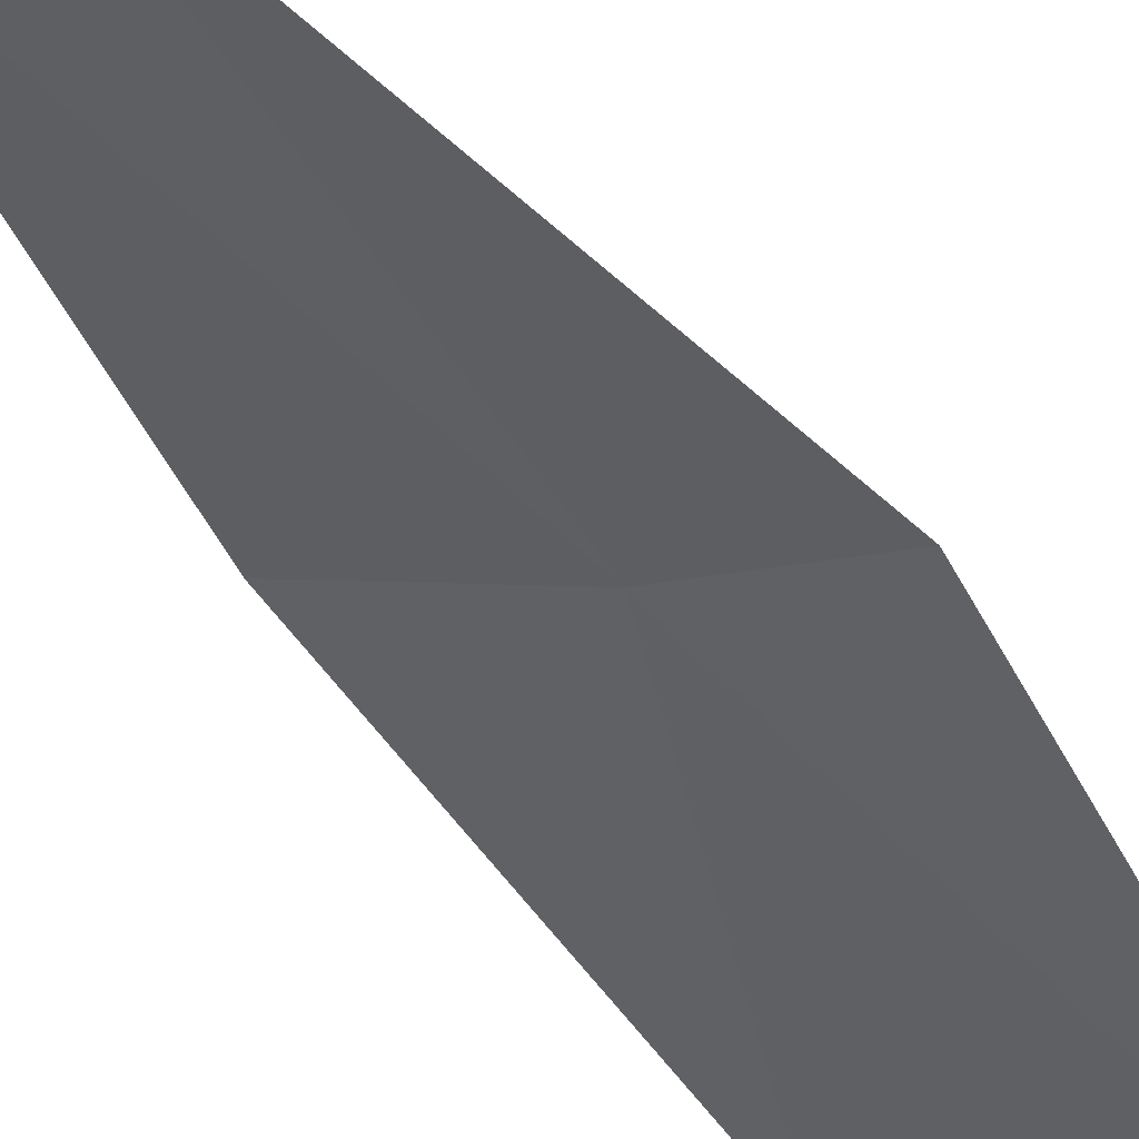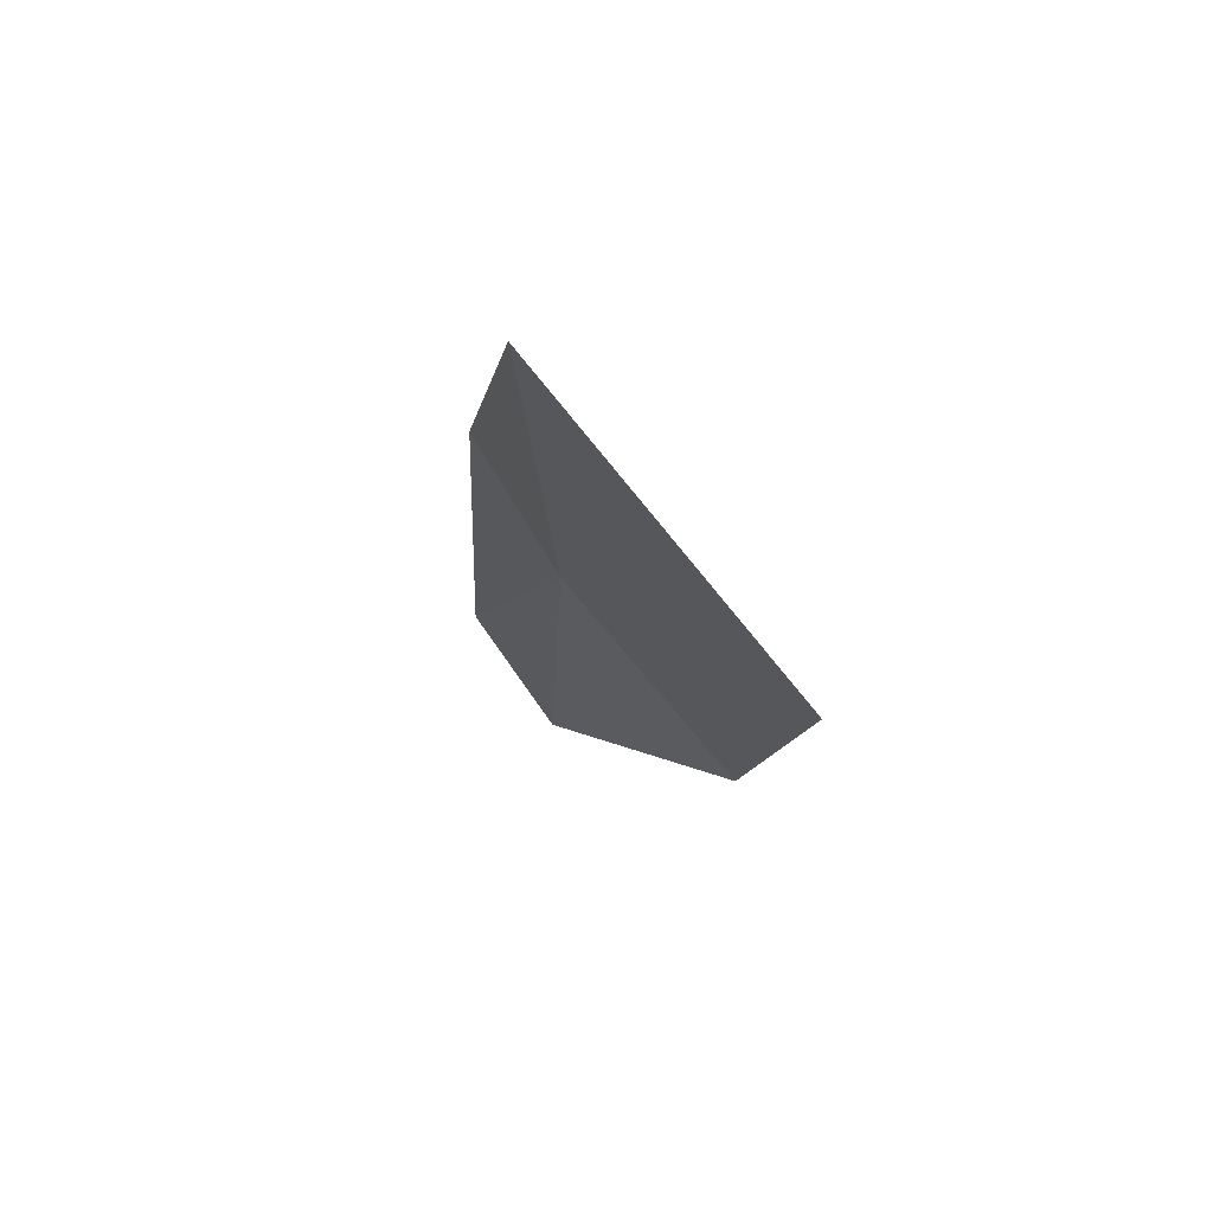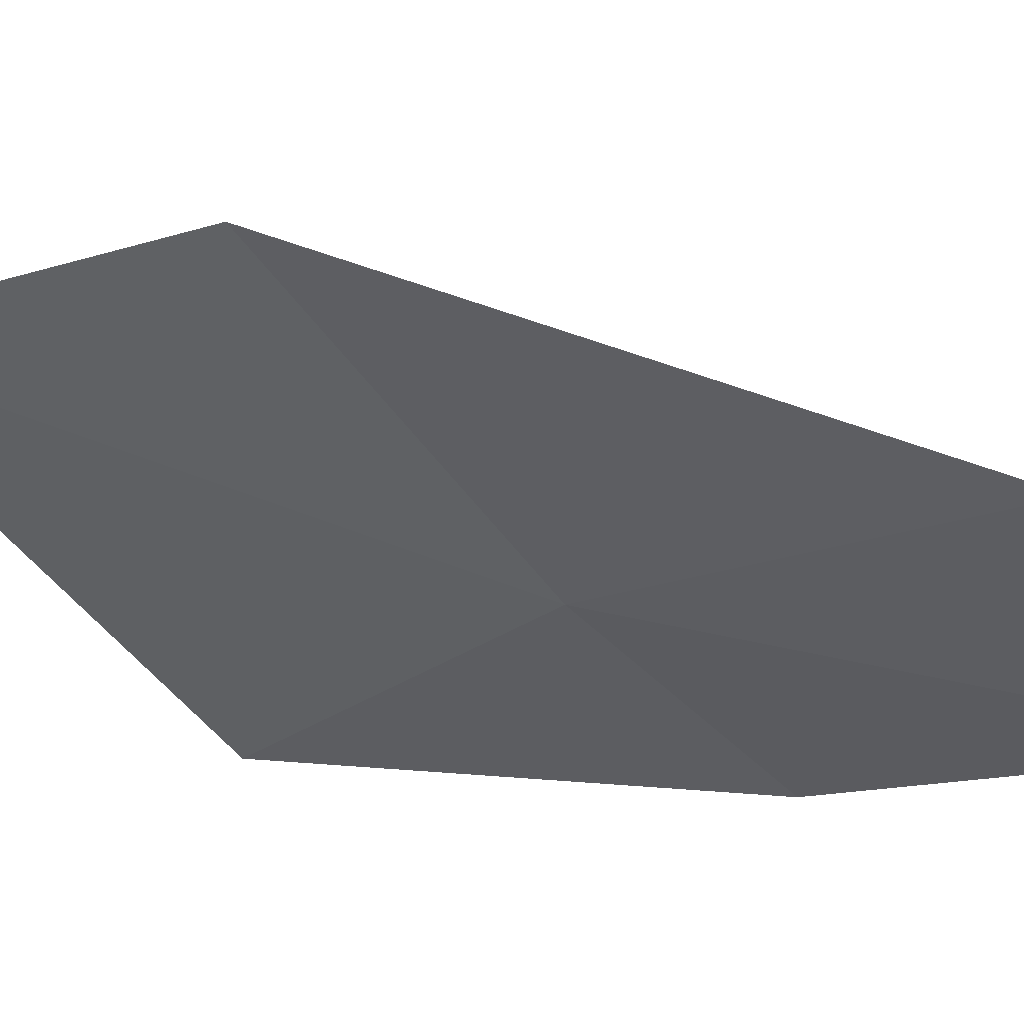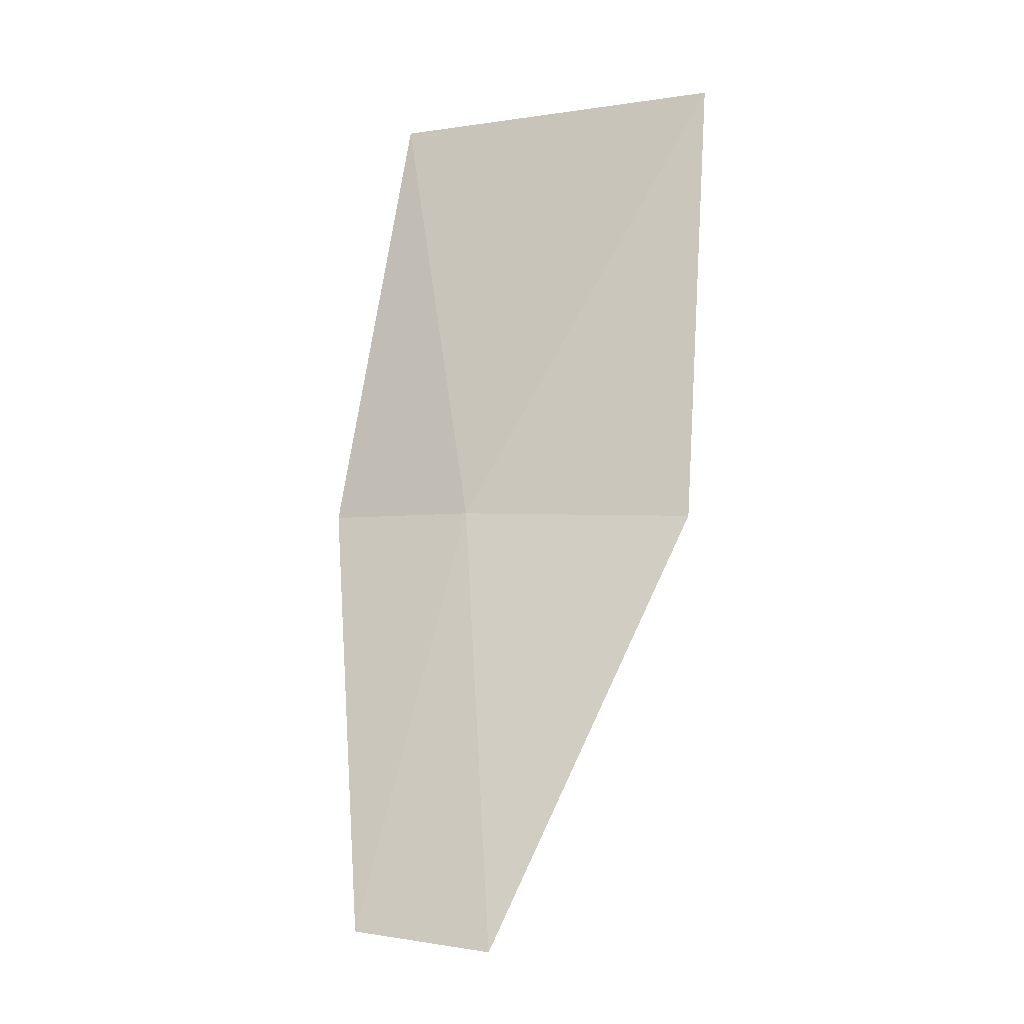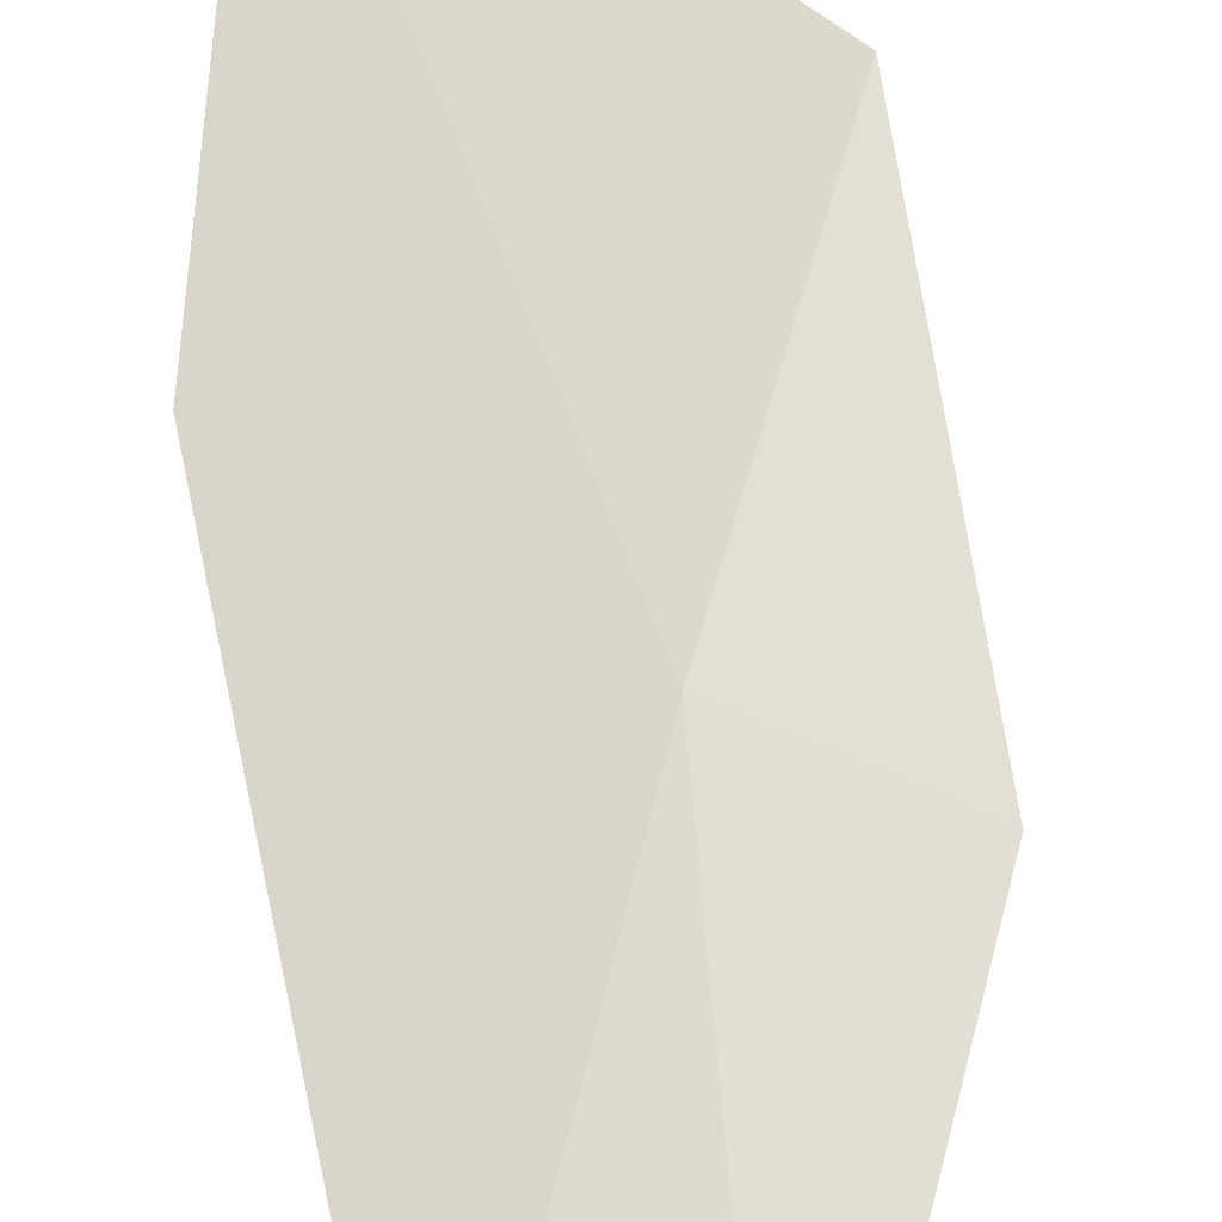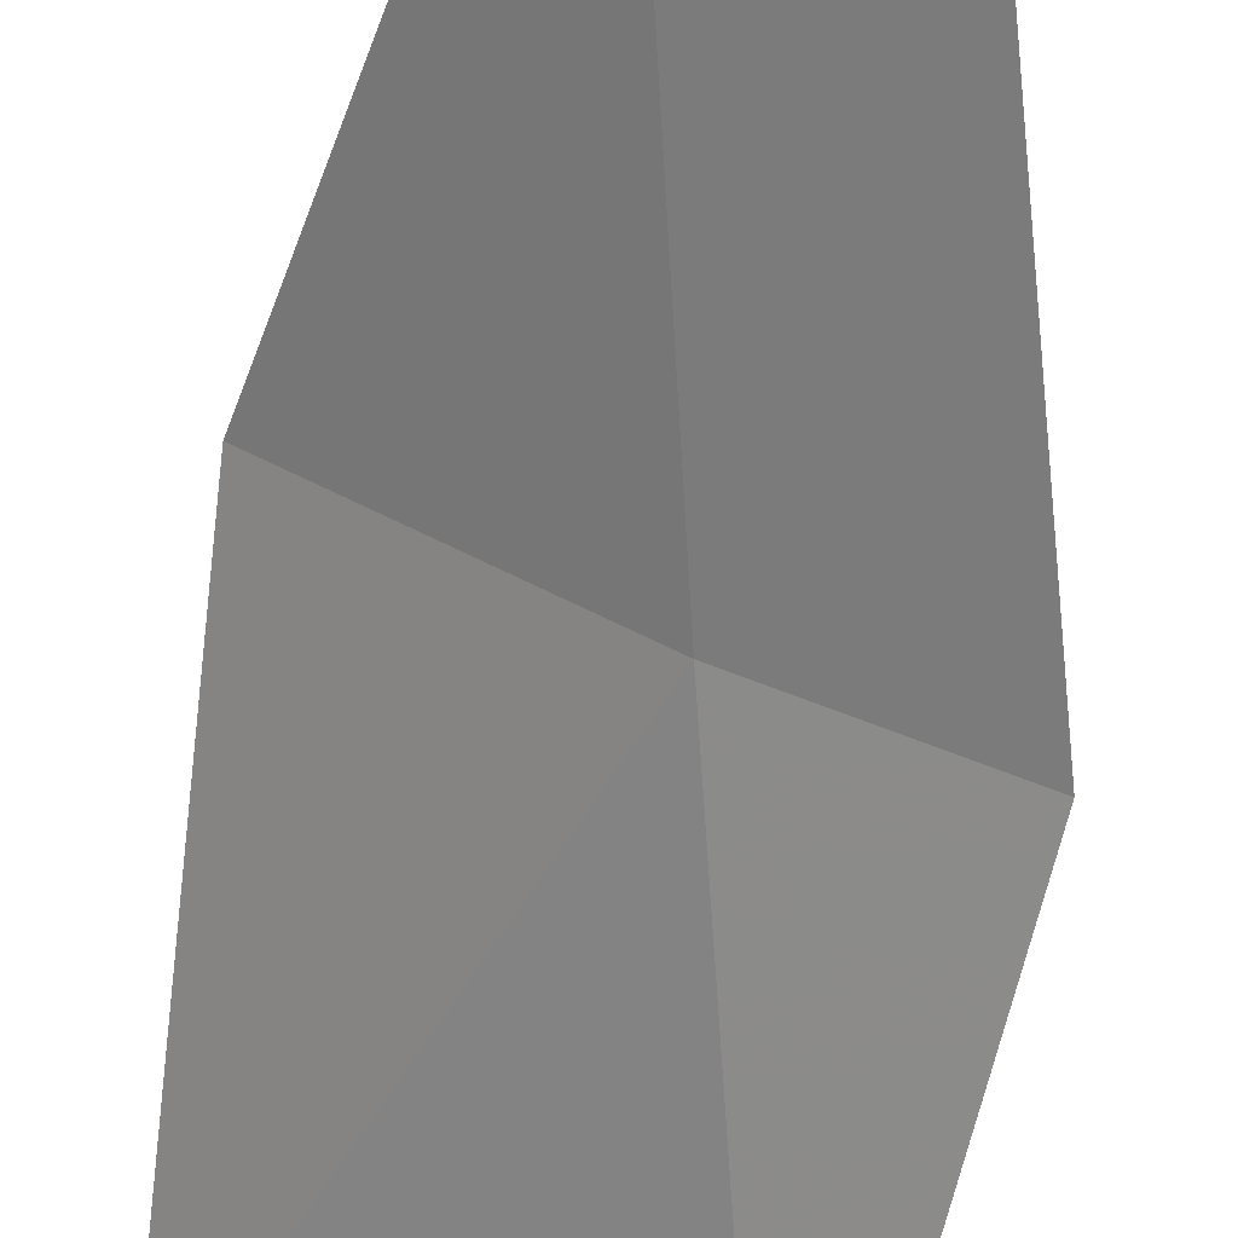
<metadata>
{"format":"obj","ext":"obj","renderer":"f3d","projection":"perspective","resolution":1024,"background":"white","views":[{"elev":-58.3,"azim":34.1,"up":"+Z"},{"elev":79.8,"azim":-91.4,"up":"+Y"},{"elev":-9.2,"azim":-32.1,"up":"+Z"},{"elev":-11.9,"azim":-124.0,"up":"+Y"},{"elev":42.2,"azim":1.4,"up":"+Z"},{"elev":-70.8,"azim":-6.1,"up":"+Z"}]}
</metadata>
<code>
v -4.062 8.308 26.15
v -4 8.654 26.13
v -3.959 8.314 26.09
v -4.207 8.654 26.29
v -4.204 8.295 26.27
v -4.12 7.963 26.14
v -4.03 7.978 26.08
f 1 3 2
f 1 2 4
f 1 4 5
f 1 5 6
f 1 6 7
f 1 7 3

</code>
